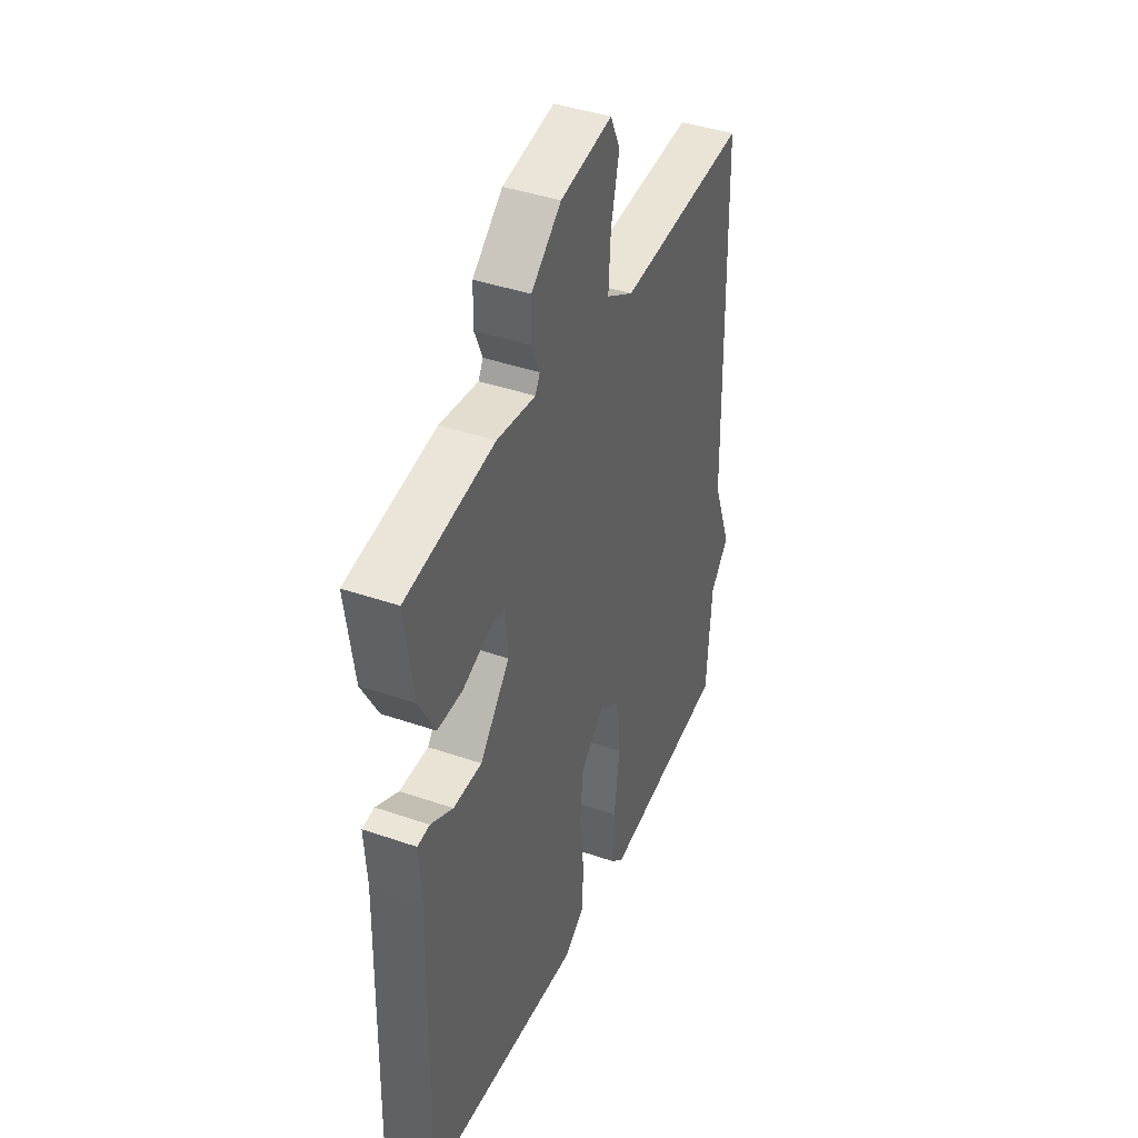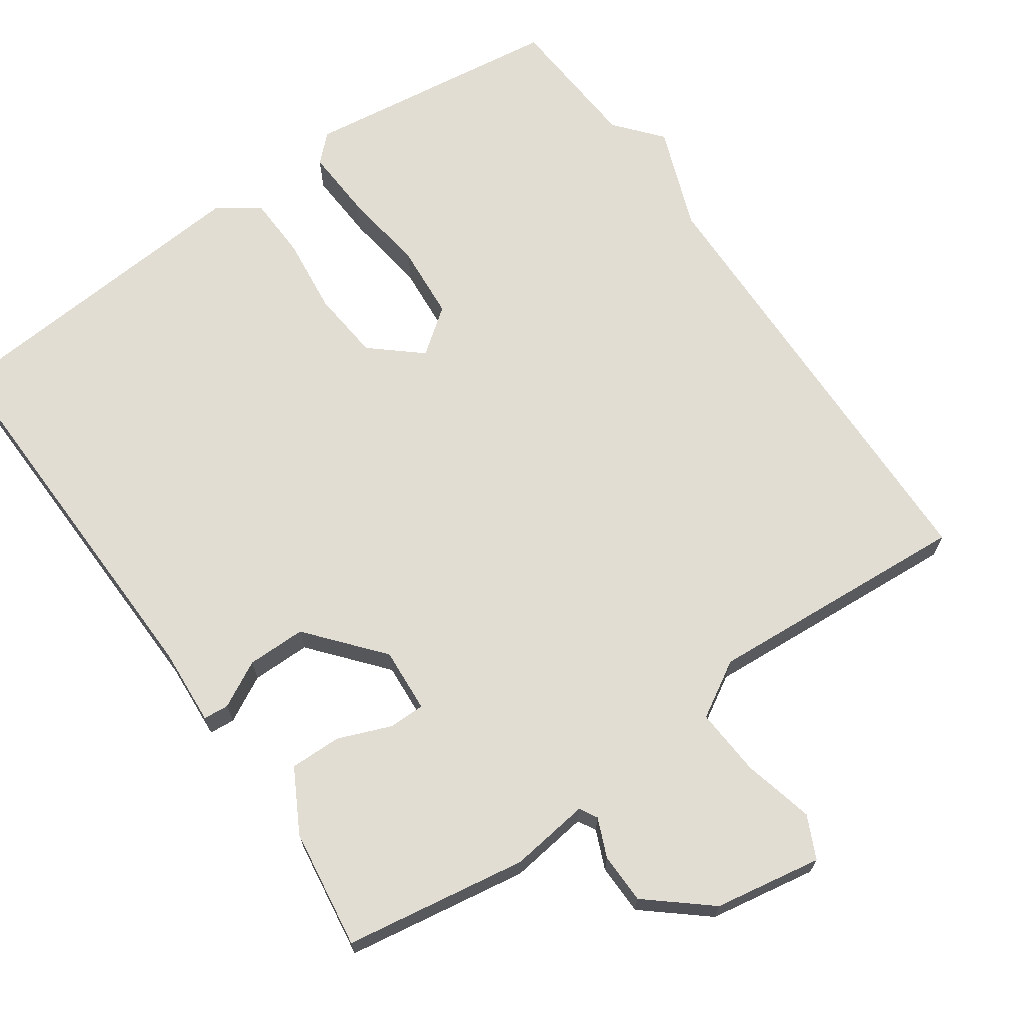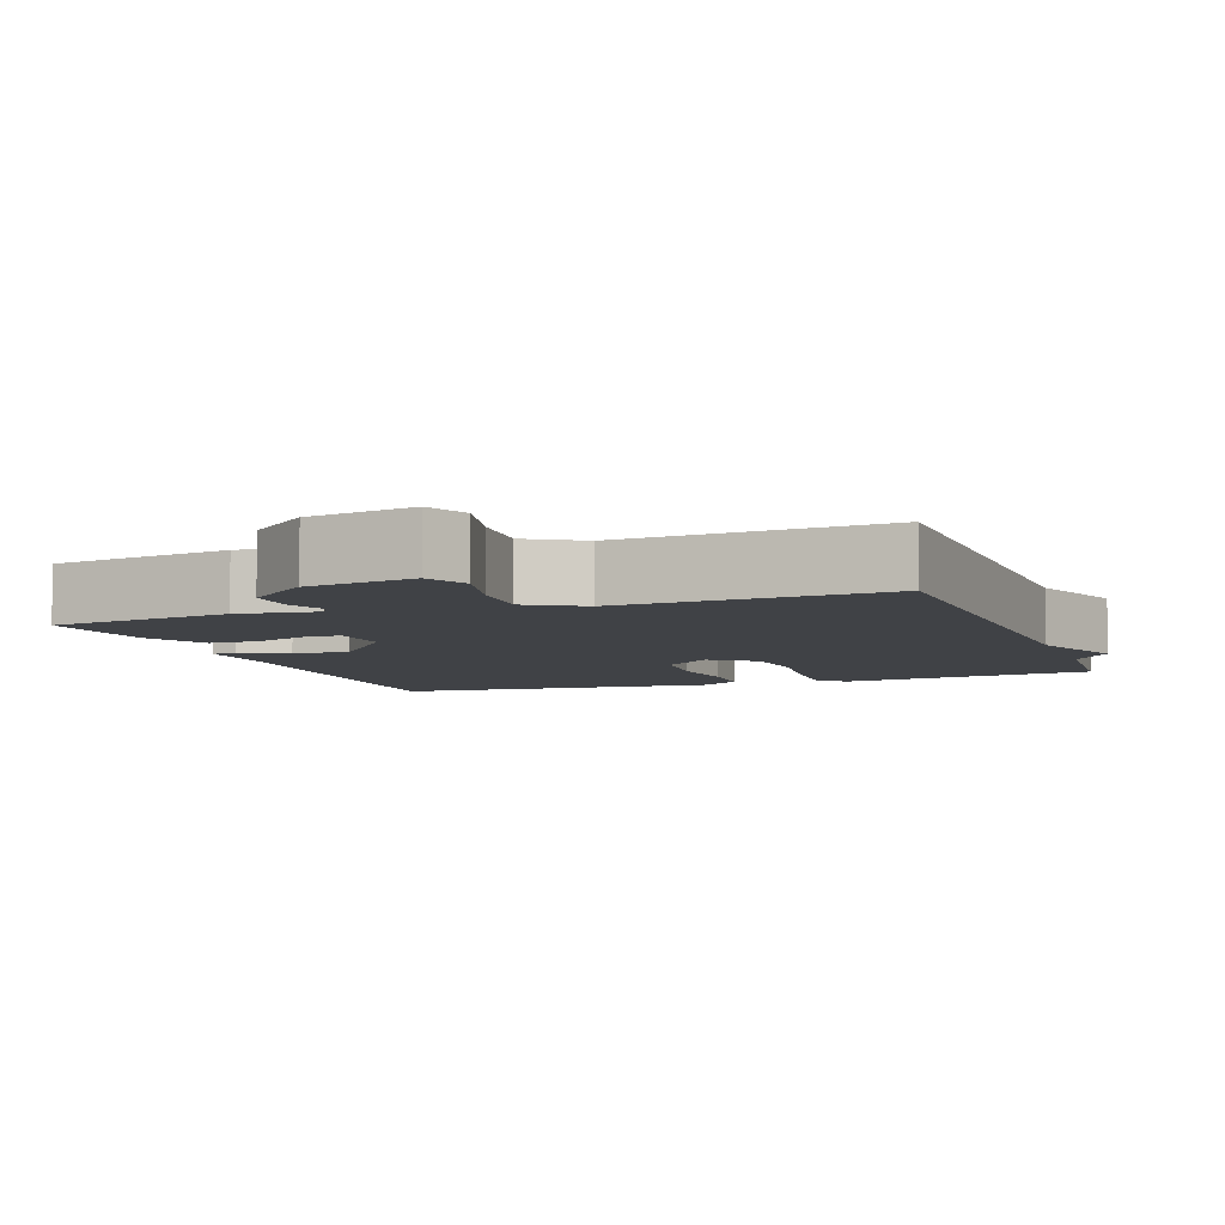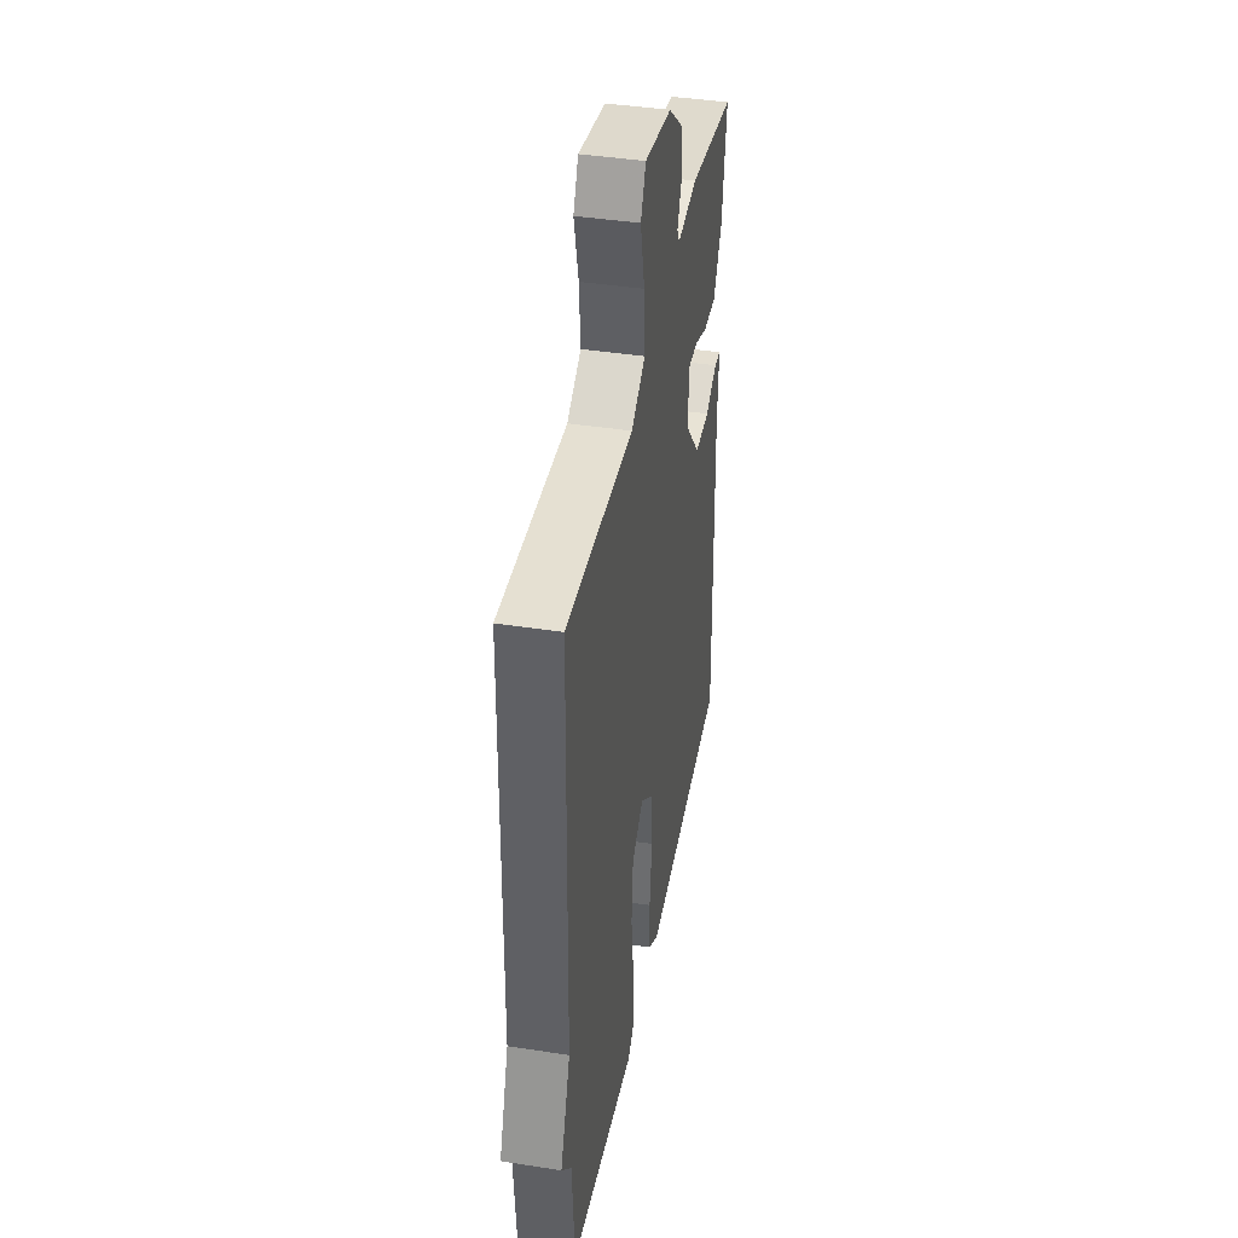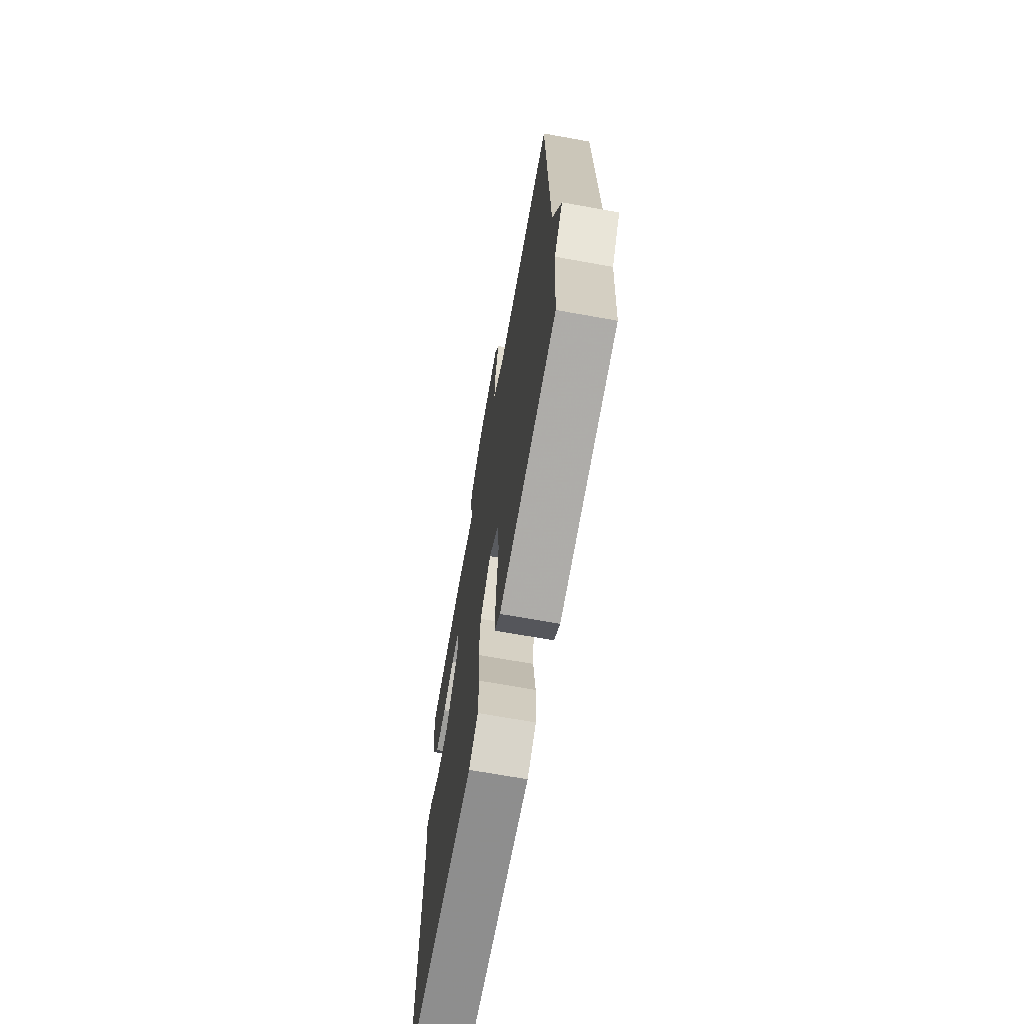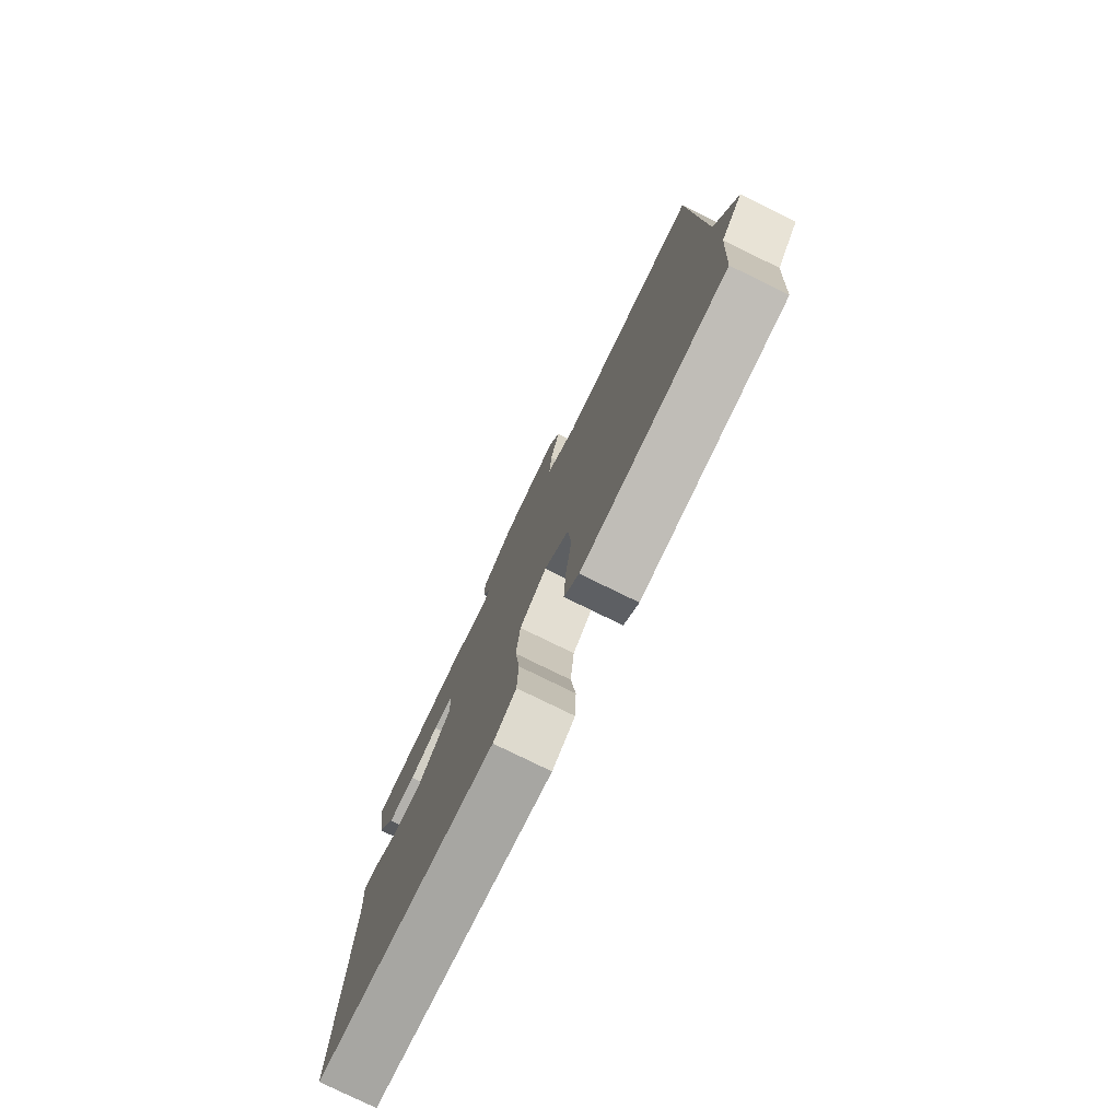
<metadata>
{"format":"obj","ext":"obj","renderer":"f3d","projection":"perspective","resolution":1024,"background":"white","views":[{"elev":41.2,"azim":-67.2,"up":"+Z"},{"elev":68.3,"azim":-35.0,"up":"+Y"},{"elev":-6.2,"azim":19.7,"up":"+Y"},{"elev":41.2,"azim":100.7,"up":"+Z"},{"elev":-69.5,"azim":79.8,"up":"+Z"},{"elev":-78.4,"azim":63.9,"up":"+Z"}]}
</metadata>
<code>
v -0.5 0.07 -0.5
v -0.487 0.07 0.024
v -0.494 0.07 0.128
v -0.46 0.07 0.131
v -0.398 0.07 0.098
v -0.319 0.07 0.098
v -0.236 0.07 0.197
v -0.242 0.07 0.284
v -0.291 0.07 0.284
v -0.362 0.07 0.256
v -0.431 0.07 0.255
v -0.477 0.07 0.339
v -0.5 0.07 0.5
v -0.255 0.07 0.539
v -0.148 0.07 0.525
v -0.135 0.07 0.549
v -0.157 0.07 0.601
v -0.156 0.07 0.669
v -0.073 0.07 0.739
v 0.071 0.07 0.764
v 0.098 0.07 0.707
v 0.075 0.07 0.611
v 0.069 0.07 0.52
v 0.144 0.07 0.476
v 0.5 0.07 0.5
v 0.513 0.07 -0.111
v 0.565 0.07 -0.249
v 0.513 0.07 -0.311
v 0.5 0.07 -0.5
v 0.149 0.07 -0.546
v 0.113 0.07 -0.512
v 0.118 0.07 -0.418
v 0.133 0.07 -0.302
v 0.125 0.07 -0.202
v 0.064 0.07 -0.156
v -0.002 0.07 -0.213
v -0.011 0.07 -0.308
v 0.001 0.07 -0.411
v -0.002 0.07 -0.496
v -0.058 0.07 -0.535
v -0.5 0 -0.5
v -0.487 0 0.024
v -0.494 0 0.128
v -0.46 0 0.131
v -0.398 0 0.098
v -0.319 0 0.098
v -0.236 0 0.197
v -0.242 0 0.284
v -0.291 0 0.284
v -0.362 0 0.256
v -0.431 0 0.255
v -0.477 0 0.339
v -0.5 0 0.5
v -0.255 0 0.539
v -0.148 0 0.525
v -0.135 0 0.549
v -0.157 0 0.601
v -0.156 0 0.669
v -0.073 0 0.739
v 0.071 0 0.764
v 0.098 0 0.707
v 0.075 0 0.611
v 0.069 0 0.52
v 0.144 0 0.476
v 0.5 0 0.5
v 0.513 0 -0.111
v 0.565 0 -0.249
v 0.513 0 -0.311
v 0.5 0 -0.5
v 0.149 0 -0.546
v 0.113 0 -0.512
v 0.118 0 -0.418
v 0.133 0 -0.302
v 0.125 0 -0.202
v 0.064 0 -0.156
v -0.002 0 -0.213
v -0.011 0 -0.308
v 0.001 0 -0.411
v -0.002 0 -0.496
v -0.058 0 -0.535
f 40 1 2
f 39 40 2
f 38 39 2
f 37 38 2
f 3 4 5
f 2 3 5
f 37 2 5
f 36 37 5
f 35 36 5 6
f 31 32 33
f 30 31 33
f 29 30 33
f 28 29 33
f 28 33 34
f 27 28 34
f 26 27 34
f 26 34 35
f 25 26 35
f 24 25 35
f 20 21 22
f 19 20 22
f 18 19 22
f 17 18 22
f 16 17 22
f 15 16 22 23
f 13 14 15
f 12 13 15
f 11 12 15
f 10 11 15
f 9 10 15
f 15 23 24
f 9 15 24
f 8 9 24
f 24 35 6 7
f 7 8 24
f 42 41 80
f 42 80 79
f 42 79 78
f 42 78 77
f 45 44 43
f 45 43 42
f 45 42 77
f 45 77 76
f 46 45 76 75
f 73 72 71
f 73 71 70
f 73 70 69
f 73 69 68
f 74 73 68
f 74 68 67
f 74 67 66
f 75 74 66
f 75 66 65
f 75 65 64
f 62 61 60
f 62 60 59
f 62 59 58
f 62 58 57
f 62 57 56
f 63 62 56 55
f 55 54 53
f 55 53 52
f 55 52 51
f 55 51 50
f 55 50 49
f 64 63 55
f 64 55 49
f 64 49 48
f 47 46 75 64
f 64 48 47
f 1 41 42 2
f 2 42 43 3
f 3 43 44 4
f 4 44 45 5
f 5 45 46 6
f 6 46 47 7
f 7 47 48 8
f 8 48 49 9
f 9 49 50 10
f 10 50 51 11
f 11 51 52 12
f 12 52 53 13
f 13 53 54 14
f 14 54 55 15
f 15 55 56 16
f 16 56 57 17
f 17 57 58 18
f 18 58 59 19
f 19 59 60 20
f 20 60 61 21
f 21 61 62 22
f 22 62 63 23
f 23 63 64 24
f 24 64 65 25
f 25 65 66 26
f 26 66 67 27
f 27 67 68 28
f 28 68 69 29
f 29 69 70 30
f 30 70 71 31
f 31 71 72 32
f 32 72 73 33
f 33 73 74 34
f 34 74 75 35
f 35 75 76 36
f 36 76 77 37
f 37 77 78 38
f 38 78 79 39
f 39 79 80 40
f 40 80 41 1

</code>
